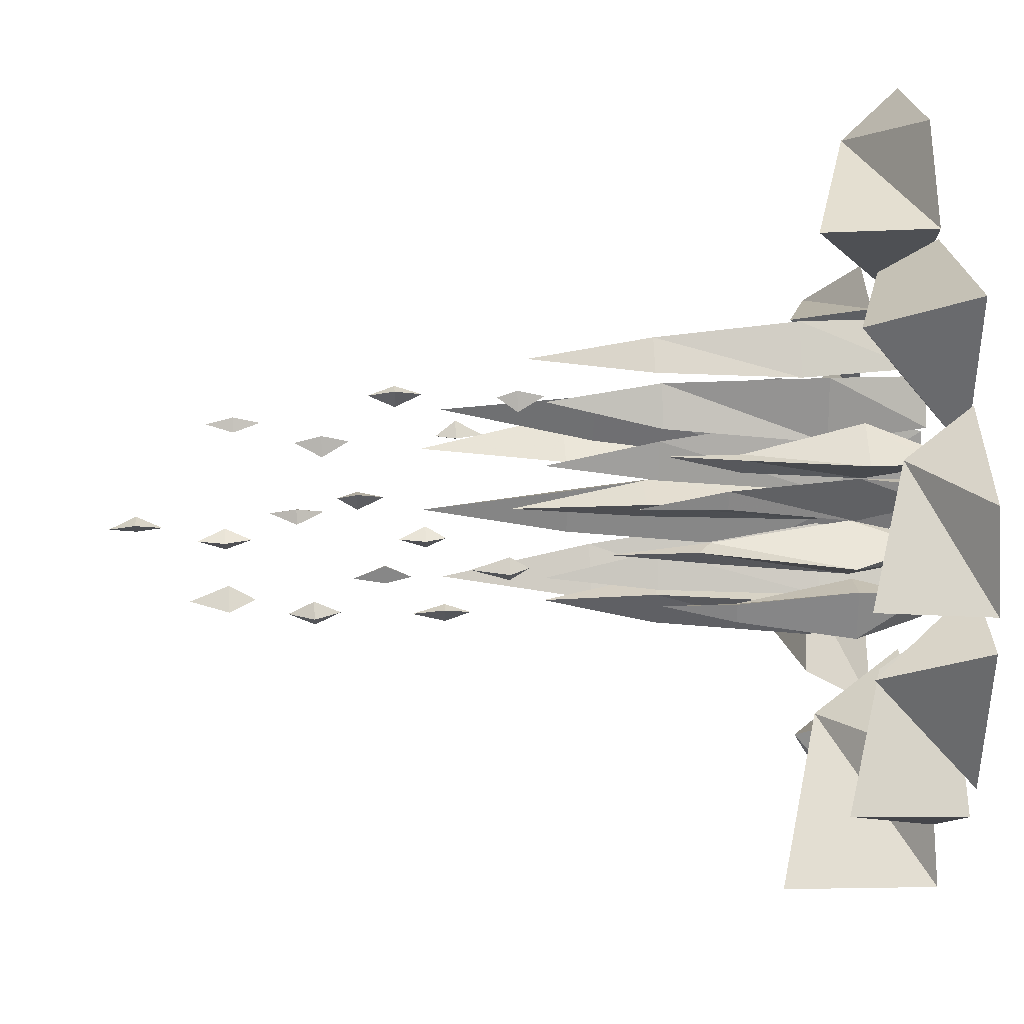
<metadata>
{"format":"obj","ext":"obj","renderer":"f3d","projection":"perspective","resolution":1024,"background":"white","views":[{"elev":27.8,"azim":86.3,"up":"+Z"}]}
</metadata>
<code>
v -0.01562 -0.1172 -0.08594
v 0.02344 -0.1172 -0.1406
v 0.01562 0 -0.1406
v -0.01562 0 -0.1016
v -0.03906 -0.1172 -0.1484
v -0.02344 -0.2656 -0.1406
v -0.01562 -0.2656 -0.1094
v 0.007812 -0.2656 -0.1406
v -0.03906 0 -0.1406
v -0.01562 -0.375 -0.1328
v 0.1172 -0.7266 0.01562
v 0.1094 -0.7266 0.03125
v 0.1016 -0.7578 0.02344
v 0.09375 -0.7266 0.02344
v 0.1016 -0.6953 0.02344
v 0.08594 -0.8125 -0.02344
v 0.07812 -0.8438 -0.02344
v 0.07031 -0.8125 -0.03906
v 0.07812 -0.7812 -0.02344
v 0.0625 -0.8125 -0.01562
v 0.05469 -0.6562 0
v 0.0625 -0.6562 0.02344
v 0.05469 -0.6797 0.01562
v 0.03906 -0.6562 0.01562
v 0.05469 -0.625 0.01562
v 0.125 -0.5781 -0.007812
v 0.1172 -0.6094 -0.007812
v 0.1094 -0.5781 -0.02344
v 0.1172 -0.5547 -0.007812
v 0.1016 -0.5781 0
v 0.09375 -0.9141 0.007812
v 0.08594 -0.9453 0
v 0.07812 -0.9141 -0.007812
v 0.08594 -0.8828 0
v 0.07031 -0.9141 0.007812
v 0.03906 -0.625 -0.08594
v 0.02344 -0.625 -0.09375
v 0.03906 -0.6641 -0.1016
v 0.03906 -0.625 -0.1094
v 0.03906 -0.5938 -0.1016
v 0.07812 -0.7109 -0.1094
v 0.07812 -0.7422 -0.125
v 0.09375 -0.7109 -0.125
v 0.07812 -0.6797 -0.125
v 0.07812 -0.7109 -0.1406
v 0.05469 -0.5547 -0.1406
v 0.03906 -0.5547 -0.1406
v 0.04688 -0.5938 -0.1484
v 0.03906 -0.5547 -0.1641
v 0.04688 -0.5234 -0.1484
v 0.05469 -0.4766 -0.07031
v 0.05469 -0.5234 -0.08594
v 0.07031 -0.4766 -0.08594
v 0.05469 -0.4531 -0.08594
v 0.05469 -0.4766 -0.1016
v 0.04688 -0.8125 -0.1016
v 0.05469 -0.8594 -0.1172
v 0.07031 -0.8125 -0.125
v 0.05469 -0.7812 -0.1172
v 0.04688 -0.8125 -0.125
v 0.04688 -0.6094 0.1484
v 0.03125 -0.6094 0.1484
v 0.03906 -0.6406 0.1406
v 0.03906 -0.6094 0.125
v 0.03906 -0.5781 0.1406
v 0.07812 -0.6953 0.1094
v 0.07812 -0.7266 0.1016
v 0.08594 -0.6953 0.08594
v 0.07812 -0.6641 0.1016
v 0.0625 -0.6953 0.08594
v 0.04688 -0.5391 0.08594
v 0.03125 -0.5391 0.1016
v 0.03906 -0.5625 0.08594
v 0.03125 -0.5391 0.07812
v 0.03906 -0.5078 0.08594
v 0.07031 -0.4688 0.1562
v 0.07031 -0.4922 0.1484
v 0.07812 -0.4688 0.1328
v 0.07031 -0.4375 0.1484
v 0.05469 -0.4688 0.1328
v 0.05469 -0.7969 0.125
v 0.05469 -0.8281 0.1172
v 0.0625 -0.7969 0.1094
v 0.05469 -0.7656 0.1172
v 0.03906 -0.7969 0.1094
v -0.03906 -0.1172 -0.03125
v 0.02344 -0.1172 0.007812
v 0.02344 0 -0.007812
v -0.02344 0 -0.03125
v 0.02344 -0.1172 -0.0625
v 0.01562 -0.2656 -0.04688
v -0.01562 -0.2656 -0.03125
v 0.01562 -0.2656 -0.007812
v 0.01562 0 -0.05469
v 0 -0.4062 -0.03125
v -0.05469 -0.1172 0.0625
v 0.01562 -0.1172 0.03125
v 0 0 0.03125
v -0.04688 0 0.04688
v -0.03906 -0.1172 -0.007812
v -0.03906 -0.2656 0.01562
v -0.04688 -0.2656 0.04688
v -0.007812 -0.2656 0.03125
v -0.03906 0 0.007812
v -0.03125 -0.4062 0.03125
v 0.03906 -0.1641 0.1484
v 0.03906 -0.1641 0.03906
v 0.02344 0 0.04688
v 0.02344 0 0.1328
v -0.05469 -0.1641 0.08594
v -0.02344 -0.375 0.09375
v 0.02344 -0.375 0.125
v 0.01562 -0.375 0.0625
v -0.03906 0 0.09375
v 0 -0.5547 0.1016
v 0.03125 -0.07812 0.1484
v -0.01562 -0.07812 0.1484
v -0.01562 0 0.1641
v 0.02344 0 0.1641
v 0 -0.07812 0.1875
v 0 -0.2031 0.1797
v 0.02344 -0.2031 0.1641
v -0.007812 -0.2031 0.1641
v 0 0 0.1875
v 0 -0.3047 0.1641
v -0.05469 -0.07812 -0.1094
v -0.08594 -0.07812 -0.07031
v -0.07812 0 -0.07031
v -0.05469 0 -0.1016
v -0.03906 -0.07812 -0.0625
v -0.04688 -0.2031 -0.07812
v -0.05469 -0.2031 -0.1016
v -0.07031 -0.2031 -0.07812
v -0.03906 0 -0.07031
v -0.05469 -0.3047 -0.08594
v 0.07031 -0.07812 -0.007812
v 0.05469 -0.07812 0.03906
v 0.07031 0 0.03125
v 0.08594 0 0
v 0.1094 -0.07812 0.03125
v 0.09375 -0.2188 0.02344
v 0.08594 -0.2188 0.007812
v 0.07031 -0.2188 0.03125
v 0.1094 0 0.02344
v 0.08594 -0.3203 0.02344
v 0.0625 -0.07812 -0.08594
v 0.09375 -0.07812 -0.03125
v 0.09375 0 -0.04688
v 0.08594 0 -0.08594
v 0.125 -0.07812 -0.08594
v 0.1094 -0.2031 -0.08594
v 0.08594 -0.2031 -0.08594
v 0.09375 -0.2031 -0.05469
v 0.1172 0 -0.08594
v 0.09375 -0.3047 -0.07031
v 0.04688 -0.07812 0.07031
v 0.08594 -0.07812 0.1016
v 0.08594 0 0.08594
v 0.0625 0 0.0625
v 0.1094 -0.07812 0.04688
v 0.09375 -0.2031 0.05469
v 0.0625 -0.2031 0.0625
v 0.08594 -0.2031 0.08594
v 0.09375 0 0.05469
v 0.08594 -0.3047 0.07031
v 0.1172 -0.07812 0.1719
v 0.1172 -0.07812 0.125
v 0.1016 0 0.125
v 0.09375 0 0.1641
v 0.0625 -0.07812 0.1328
v 0.07812 -0.2031 0.1484
v 0.09375 -0.2031 0.1641
v 0.1016 -0.2031 0.1328
v 0.07812 0 0.1484
v 0.09375 -0.3047 0.1484
v 0.1172 -0.07812 -0.1016
v 0.08594 -0.07812 -0.1562
v 0.07812 0 -0.1406
v 0.09375 0 -0.1094
v 0.05469 -0.07812 -0.1094
v 0.07031 -0.2031 -0.1172
v 0.09375 -0.2031 -0.1094
v 0.08594 -0.2031 -0.1406
v 0.0625 0 -0.1172
v 0.07812 -0.3047 -0.125
v 0.1719 -0.04688 -0.01562
v 0.1562 -0.04688 -0.03906
v 0.1562 0 -0.02344
v 0.1641 0 -0.01562
v 0.1406 -0.04688 -0.007812
v 0.1562 -0.1641 -0.007812
v 0.1641 -0.1641 -0.01562
v 0.1562 -0.1641 -0.02344
v 0.1562 0 -0.007812
v 0.1562 -0.25 -0.01562
v 0.1641 -0.04688 0.03125
v 0.1406 -0.04688 0.05469
v 0.1562 0 0.05469
v 0.1641 0 0.04688
v 0.1719 -0.04688 0.07031
v 0.1719 -0.1641 0.0625
v 0.1641 -0.1641 0.04688
v 0.1562 -0.1641 0.05469
v 0.1719 0 0.0625
v 0.1641 -0.2344 0.05469
v 0.1484 -0.04688 -0.07812
v 0.1719 -0.04688 -0.07031
v 0.1719 0 -0.07812
v 0.1562 0 -0.08594
v 0.1719 -0.04688 -0.1094
v 0.1719 -0.1484 -0.1016
v 0.1562 -0.1484 -0.08594
v 0.1719 -0.1484 -0.08594
v 0.1719 0 -0.1016
v 0.1641 -0.2188 -0.08594
v 0.1562 -0.04688 0.125
v 0.1797 -0.04688 0.1094
v 0.1719 0 0.1016
v 0.1562 0 0.1094
v 0.1562 -0.04688 0.08594
v 0.1562 -0.1484 0.09375
v 0.1562 -0.1484 0.1094
v 0.1719 -0.1484 0.1016
v 0.1562 0 0.09375
v 0.1562 -0.2188 0.1094
v -0.01562 -0.1641 -0.0625
v 0.03906 -0.1641 -0.1562
v 0.03125 0 -0.1562
v -0.01562 0 -0.08594
v -0.05469 -0.1641 -0.1641
v -0.03906 -0.375 -0.1484
v -0.01562 -0.375 -0.09375
v 0.02344 -0.375 -0.1484
v -0.04688 0 -0.1562
v -0.01562 -0.5547 -0.1328
v -0.05469 -0.1797 -0.02344
v 0.03125 -0.1797 0.03125
v 0.03125 0 0.01562
v -0.03906 0 -0.03906
v 0.03125 -0.1797 -0.07812
v 0.02344 -0.4062 -0.05469
v -0.03906 -0.4062 -0.03125
v 0.02344 -0.4062 0
v 0.02344 0 -0.0625
v 0 -0.5781 -0.03125
v -0.05469 -0.1797 0.08594
v 0.03906 -0.1797 0.03125
v 0.02344 0 0.03125
v -0.05469 0 0.0625
v -0.05469 -0.1797 -0.01562
v -0.03906 -0.4062 0.01562
v -0.05469 -0.4062 0.0625
v 0.007812 -0.4062 0.03125
v -0.05469 0 -0.007812
v -0.03906 -0.5781 0.03125
v 0.02344 -0.1172 0.125
v 0.02344 -0.1172 0.05469
v 0.007812 0 0.07031
v 0.007812 0 0.1172
v -0.03906 -0.1172 0.09375
v -0.01562 -0.2656 0.09375
v 0.007812 -0.2656 0.1172
v 0.007812 -0.2656 0.07031
v -0.02344 0 0.09375
v 0 -0.375 0.09375
v 0.03906 -0.1328 0.1484
v -0.03906 -0.1328 0.1406
v -0.02344 0 0.1484
v 0.03906 0 0.1562
v 0 -0.1328 0.2031
v 0 -0.3047 0.1875
v 0.03125 -0.3047 0.1562
v -0.01562 -0.3047 0.1562
v 0 0 0.2031
v 0 -0.4531 0.1641
v 0.1328 -0.1172 -0.1016
v 0.08594 -0.1172 -0.1719
v 0.07812 0 -0.1562
v 0.1016 0 -0.1016
v 0.03906 -0.1172 -0.1016
v 0.05469 -0.3047 -0.1016
v 0.1016 -0.3047 -0.1016
v 0.08594 -0.3047 -0.1484
v 0.05469 0 -0.1016
v 0.07812 -0.4375 -0.1172
v 0.04688 -0.1172 -0.08594
v 0.09375 -0.1172 -0.01562
v 0.09375 0 -0.03906
v 0.07812 0 -0.08594
v 0.1406 -0.1172 -0.08594
v 0.1172 -0.3047 -0.08594
v 0.07812 -0.3047 -0.08594
v 0.09375 -0.3047 -0.04688
v 0.125 0 -0.08594
v 0.09375 -0.4375 -0.07812
v 0.05469 -0.1172 -0.03125
v 0.03906 -0.1172 0.04688
v 0.05469 0 0.03906
v 0.07812 0 -0.007812
v 0.125 -0.1172 0.03125
v 0.1094 -0.3203 0.02344
v 0.07812 -0.3203 -0.007812
v 0.0625 -0.3203 0.03125
v 0.1172 0 0.03125
v 0.09375 -0.4766 0.01562
v 0.03125 -0.1172 0.07031
v 0.09375 -0.1172 0.125
v 0.09375 0 0.1016
v 0.05469 0 0.05469
v 0.1172 -0.1172 0.03906
v 0.09375 -0.3047 0.04688
v 0.05469 -0.3047 0.05469
v 0.08594 -0.3047 0.09375
v 0.1016 0 0.04688
v 0.07812 -0.4375 0.0625
v 0.125 -0.1172 0.1875
v 0.1328 -0.1172 0.1094
v 0.1172 0 0.1172
v 0.09375 0 0.1719
v 0.04688 -0.1172 0.125
v 0.07031 -0.3047 0.1484
v 0.09375 -0.3047 0.1719
v 0.1172 -0.3047 0.125
v 0.0625 0 0.1406
v 0.08594 -0.4375 0.1484
v 0.1328 -0.07812 -0.07031
v 0.1797 -0.07812 -0.0625
v 0.1797 0 -0.07031
v 0.1797 -0.07812 -0.125
v 0.1719 -0.2188 -0.1016
v 0.1562 -0.2188 -0.08594
v 0.1719 -0.2188 -0.07812
v 0.1562 -0.3047 -0.08594
v 0.1953 -0.08594 -0.02344
v 0.1484 -0.08594 -0.05469
v 0.1484 0 -0.03906
v 0.1719 0 -0.007812
v 0.1328 -0.08594 0.007812
v 0.1484 -0.25 -0.007812
v 0.1719 -0.2656 -0.007812
v 0.1562 -0.25 -0.03125
v 0.1484 0 -0.007812
v 0.1562 -0.3672 -0.01562
v 0.1641 -0.08594 0.02344
v 0.1328 -0.08594 0.05469
v 0.1406 0 0.0625
v 0.1719 0 0.04688
v 0.1797 -0.08594 0.08594
v 0.1719 -0.2344 0.07031
v 0.1719 -0.2344 0.04688
v 0.1484 -0.2344 0.05469
v 0.1719 0 0.07031
v 0.1641 -0.3359 0.04688
v 0.1484 -0.07812 0.1406
v 0.1953 -0.07812 0.1094
v 0.1797 0 0.1016
v 0.1484 -0.07812 0.07031
v 0.1562 -0.2188 0.08594
v 0.1719 -0.2188 0.1094
v 0.1562 0 0.08594
v 0.1562 -0.3047 0.1094
v -0.0625 -0.1328 -0.125
v -0.1016 -0.1328 -0.0625
v -0.08594 0 -0.0625
v -0.05469 0 -0.1094
v -0.02344 -0.1328 -0.0625
v -0.03906 -0.3047 -0.07031
v -0.05469 -0.3047 -0.1016
v -0.07812 -0.3047 -0.0625
v -0.02344 0 -0.07031
v -0.05469 -0.4531 -0.08594
v 0.3203 -0.125 0.3359
v 0.2656 -0.07031 0.2578
v 0.3047 0 0.1797
v 0.3359 0 0.375
v 0.1562 -0.07812 0.3281
v 0.1016 0 0.3438
v 0.3125 -0.1719 -0.3828
v 0.1875 -0.09375 -0.4219
v 0.1172 0 -0.4922
v 0.3516 0 -0.3594
v 0.1172 -0.1094 -0.2656
v 0.0625 0 -0.2109
v 0.2656 0 -0.2344
v 0.4688 -0.125 0.07812
v 0.3672 -0.07031 0.0625
v 0.3125 0 0.03125
v 0.5 0 0.08594
v 0.3516 -0.07812 0.1953
v 0.3203 0 0.2422
v 0.4609 0 0.1953
v 0.5 -0.125 0.01562
v 0.4062 -0.07031 -0.05469
v 0.4766 0 -0.1406
v 0.5078 0 0.04688
v 0.3906 0 0.0625
v 0.2812 0 -0.04688
v 0.07812 -0.125 -0.3203
v 0.0625 -0.07031 -0.4219
v 0.08594 0 -0.4766
v 0.07812 0 -0.2891
v -0.07031 -0.07812 -0.3984
v -0.125 0 -0.4141
v -0.03125 0 -0.2891
v -0.2734 -0.125 -0.3359
v -0.2031 -0.07031 -0.2578
v -0.2422 0 -0.1797
v -0.2891 0 -0.3672
v -0.1094 -0.07812 -0.3438
v -0.0625 0 -0.3672
v -0.1875 -0.1484 -0.125
v -0.2812 -0.07812 -0.2109
v -0.3047 0 -0.2734
v -0.1562 0 -0.1016
v -0.3828 -0.09375 -0.1016
v -0.4375 0 -0.0625
v -0.2734 0 -0.01562
v 0.09375 -0.1328 0.3516
v -0.007812 -0.07031 0.2734
v -0.03906 0 0.2031
v 0.1094 0 0.3594
v -0.09375 -0.07812 0.3906
v -0.1641 0 0.4297
v 0.01562 0 0.4531
v -0.2344 -0.1016 0.1016
v -0.2734 -0.05469 0.03125
v -0.2812 0 -0.02344
v -0.2266 0 0.1172
v -0.3672 -0.0625 0.07031
v -0.4141 0 0.07031
v -0.3125 0 0.1406
v 0.4297 -0.125 -0.2031
v 0.3203 -0.07031 -0.2188
v 0.3047 0 -0.3047
v 0.4609 0 -0.1875
v 0.3125 -0.07812 -0.08594
v 0.2891 0 -0.03906
f 1 2 3
f 1 3 4
f 1 4 5
f 1 5 6
f 1 6 7
f 1 7 2
f 2 7 8
f 2 8 5
f 2 5 3
f 3 5 9
f 9 5 4
f 8 6 5
f 6 8 10
f 6 10 7
f 7 10 8
f 86 87 88
f 86 88 89
f 86 89 90
f 86 90 91
f 86 91 92
f 86 92 87
f 87 92 93
f 87 93 90
f 87 90 88
f 88 90 94
f 94 90 89
f 93 91 90
f 91 93 95
f 91 95 92
f 92 95 93
f 96 97 98
f 96 98 99
f 96 99 100
f 96 100 101
f 96 101 102
f 96 102 97
f 97 102 103
f 97 103 100
f 97 100 98
f 98 100 104
f 104 100 99
f 103 101 100
f 101 103 105
f 101 105 102
f 102 105 103
f 116 117 118
f 116 118 119
f 116 119 120
f 116 120 121
f 116 121 122
f 116 122 117
f 117 122 123
f 117 123 120
f 117 120 118
f 118 120 124
f 124 120 119
f 123 121 120
f 121 123 125
f 121 125 122
f 122 125 123
f 126 127 128
f 126 128 129
f 126 129 130
f 126 130 131
f 126 131 132
f 126 132 127
f 127 132 133
f 127 133 130
f 127 130 128
f 128 130 134
f 134 130 129
f 133 131 130
f 131 133 135
f 131 135 132
f 132 135 133
f 136 137 138
f 136 138 139
f 136 139 140
f 136 140 141
f 136 141 142
f 136 142 137
f 137 142 143
f 137 143 140
f 137 140 138
f 138 140 144
f 144 140 139
f 143 141 140
f 141 143 145
f 141 145 142
f 142 145 143
f 146 147 148
f 146 148 149
f 146 149 150
f 146 150 151
f 146 151 152
f 146 152 147
f 147 152 153
f 147 153 150
f 147 150 148
f 148 150 154
f 154 150 149
f 153 151 150
f 151 153 155
f 151 155 152
f 152 155 153
f 156 157 158
f 156 158 159
f 156 159 160
f 156 160 161
f 156 161 162
f 156 162 157
f 157 162 163
f 157 163 160
f 157 160 158
f 158 160 164
f 164 160 159
f 163 161 160
f 161 163 165
f 161 165 162
f 162 165 163
f 166 167 168
f 166 168 169
f 166 169 170
f 166 170 171
f 166 171 172
f 166 172 167
f 167 172 173
f 167 173 170
f 167 170 168
f 168 170 174
f 174 170 169
f 173 171 170
f 171 173 175
f 171 175 172
f 172 175 173
f 176 177 178
f 176 178 179
f 176 179 180
f 176 180 181
f 176 181 182
f 176 182 177
f 177 182 183
f 177 183 180
f 177 180 178
f 178 180 184
f 184 180 179
f 183 181 180
f 181 183 185
f 181 185 182
f 182 185 183
f 186 187 188
f 186 188 189
f 186 189 190
f 186 190 191
f 186 191 192
f 186 192 187
f 187 192 193
f 187 193 190
f 187 190 188
f 188 190 194
f 194 190 189
f 193 191 190
f 191 193 195
f 191 195 192
f 192 195 193
f 196 197 198
f 196 198 199
f 196 199 200
f 196 200 201
f 196 201 202
f 196 202 197
f 197 202 203
f 197 203 200
f 197 200 198
f 198 200 204
f 204 200 199
f 203 201 200
f 201 203 205
f 201 205 202
f 202 205 203
f 206 207 208
f 206 208 209
f 206 209 210
f 206 210 211
f 206 211 212
f 206 212 207
f 207 212 213
f 207 213 210
f 207 210 208
f 208 210 214
f 214 210 209
f 213 211 210
f 211 213 215
f 211 215 212
f 212 215 213
f 216 217 218
f 216 218 219
f 216 219 220
f 216 220 221
f 216 221 222
f 216 222 217
f 217 222 223
f 217 223 220
f 217 220 218
f 218 220 224
f 224 220 219
f 223 221 220
f 221 223 225
f 221 225 222
f 222 225 223
f 256 257 258
f 256 258 259
f 256 259 260
f 256 260 261
f 256 261 262
f 256 262 257
f 257 262 263
f 257 263 260
f 257 260 258
f 258 260 264
f 264 260 259
f 263 261 260
f 261 263 265
f 261 265 262
f 262 265 263
f 11 12 13
f 11 13 14
f 11 14 15
f 11 15 12
f 12 15 14
f 12 14 13
f 16 17 18
f 16 18 19
f 16 19 20
f 16 20 17
f 17 20 18
f 18 20 19
f 21 22 23
f 21 23 24
f 21 24 25
f 21 25 22
f 22 25 24
f 22 24 23
f 26 27 28
f 26 28 29
f 26 29 30
f 26 30 27
f 27 30 28
f 28 30 29
f 31 32 33
f 31 33 34
f 31 34 35
f 31 35 32
f 32 35 33
f 33 35 34
f 36 37 38
f 36 38 39
f 36 39 40
f 36 40 37
f 37 40 39
f 37 39 38
f 41 42 43
f 41 43 44
f 41 44 45
f 41 45 42
f 42 45 43
f 43 45 44
f 46 47 48
f 46 48 49
f 46 49 50
f 46 50 47
f 47 50 49
f 47 49 48
f 51 52 53
f 51 53 54
f 51 54 55
f 51 55 52
f 52 55 53
f 53 55 54
f 56 57 58
f 56 58 59
f 56 59 60
f 56 60 57
f 57 60 58
f 58 60 59
f 61 62 63
f 61 63 64
f 61 64 65
f 61 65 62
f 62 65 64
f 62 64 63
f 66 67 68
f 66 68 69
f 66 69 70
f 66 70 67
f 67 70 68
f 68 70 69
f 71 72 73
f 71 73 74
f 71 74 75
f 71 75 72
f 72 75 74
f 72 74 73
f 76 77 78
f 76 78 79
f 76 79 80
f 76 80 77
f 77 80 78
f 78 80 79
f 81 82 83
f 81 83 84
f 81 84 85
f 81 85 82
f 82 85 83
f 83 85 84
f 106 107 108
f 106 108 109
f 106 109 110
f 106 110 111
f 106 111 112
f 106 112 107
f 107 112 113
f 107 113 110
f 107 110 108
f 108 110 114
f 114 110 109
f 113 111 110
f 111 113 115
f 111 115 112
f 112 115 113
f 226 227 228
f 226 228 229
f 226 229 230
f 226 230 231
f 226 231 232
f 226 232 227
f 227 232 233
f 227 233 230
f 227 230 228
f 228 230 234
f 234 230 229
f 233 231 230
f 231 233 235
f 231 235 232
f 232 235 233
f 236 237 238
f 236 238 239
f 236 239 240
f 236 240 241
f 236 241 242
f 236 242 237
f 237 242 243
f 237 243 240
f 237 240 238
f 238 240 244
f 244 240 239
f 243 241 240
f 241 243 245
f 241 245 242
f 242 245 243
f 246 247 248
f 246 248 249
f 246 249 250
f 246 250 251
f 246 251 252
f 246 252 247
f 247 252 253
f 247 253 250
f 247 250 248
f 248 250 254
f 254 250 249
f 253 251 250
f 251 253 255
f 251 255 252
f 252 255 253
f 266 267 268
f 266 268 269
f 266 269 270
f 266 270 271
f 266 271 272
f 266 272 267
f 267 272 273
f 267 273 270
f 267 270 268
f 268 270 274
f 274 270 269
f 273 271 270
f 271 273 275
f 271 275 272
f 272 275 273
f 276 277 278
f 276 278 279
f 276 279 280
f 276 280 281
f 276 281 282
f 276 282 277
f 277 282 283
f 277 283 280
f 277 280 278
f 278 280 284
f 284 280 279
f 283 281 280
f 281 283 285
f 281 285 282
f 282 285 283
f 286 287 288
f 286 288 289
f 286 289 290
f 286 290 291
f 286 291 292
f 286 292 287
f 287 292 293
f 287 293 290
f 287 290 288
f 288 290 294
f 294 290 289
f 293 291 290
f 291 293 295
f 291 295 292
f 292 295 293
f 296 297 298
f 296 298 299
f 296 299 300
f 296 300 301
f 296 301 302
f 296 302 297
f 297 302 303
f 297 303 300
f 297 300 298
f 298 300 304
f 304 300 299
f 303 301 300
f 301 303 305
f 301 305 302
f 302 305 303
f 306 307 308
f 306 308 309
f 306 309 310
f 306 310 311
f 306 311 312
f 306 312 307
f 307 312 313
f 307 313 310
f 307 310 308
f 308 310 314
f 314 310 309
f 313 311 310
f 311 313 315
f 311 315 312
f 312 315 313
f 316 317 318
f 316 318 319
f 316 319 320
f 316 320 321
f 316 321 322
f 316 322 317
f 317 322 323
f 317 323 320
f 317 320 318
f 318 320 324
f 324 320 319
f 323 321 320
f 321 323 325
f 321 325 322
f 322 325 323
f 326 327 328
f 326 328 209
f 326 209 329
f 326 329 330
f 326 330 331
f 326 331 327
f 327 331 332
f 327 332 329
f 327 329 328
f 328 329 214
f 214 329 209
f 332 330 329
f 330 332 333
f 330 333 331
f 331 333 332
f 334 335 336
f 334 336 337
f 334 337 338
f 334 338 339
f 334 339 340
f 334 340 335
f 335 340 341
f 335 341 338
f 335 338 336
f 336 338 342
f 342 338 337
f 341 339 338
f 339 341 343
f 339 343 340
f 340 343 341
f 344 345 346
f 344 346 347
f 344 347 348
f 344 348 349
f 344 349 350
f 344 350 345
f 345 350 351
f 345 351 348
f 345 348 346
f 346 348 352
f 352 348 347
f 351 349 348
f 349 351 353
f 349 353 350
f 350 353 351
f 354 355 356
f 354 356 219
f 354 219 357
f 354 357 358
f 354 358 225
f 354 225 355
f 355 225 359
f 355 359 357
f 355 357 356
f 356 357 360
f 360 357 219
f 359 358 357
f 358 359 361
f 358 361 225
f 225 361 359
f 362 363 364
f 362 364 365
f 362 365 366
f 362 366 367
f 362 367 368
f 362 368 363
f 363 368 369
f 363 369 366
f 363 366 364
f 364 366 370
f 370 366 365
f 369 367 366
f 367 369 371
f 367 371 368
f 368 371 369
f 372 373 374
f 372 374 375
f 378 379 380
f 378 380 381
f 385 386 387
f 385 387 388
f 392 393 394
f 392 394 395
f 398 399 400
f 398 400 401
f 405 406 407
f 405 407 408
f 411 412 413
f 411 413 414
f 418 419 420
f 418 420 421
f 425 426 427
f 425 427 428
f 432 433 434
f 432 434 435
f 372 375 376
f 376 375 377
f 378 381 382
f 382 381 384
f 382 384 383
f 385 388 389
f 389 388 391
f 389 391 390
f 392 395 396
f 392 396 393
f 393 396 397
f 398 401 402
f 402 401 404
f 402 404 403
f 405 408 409
f 409 408 410
f 411 414 415
f 415 414 417
f 415 417 416
f 418 421 422
f 422 421 424
f 422 424 423
f 425 428 429
f 429 428 431
f 429 431 430
f 432 435 436
f 436 435 437
f 372 376 373
f 378 382 379
f 385 389 386
f 398 402 399
f 405 409 406
f 411 415 412
f 418 422 419
f 425 429 426
f 432 436 433
f 373 376 377
f 373 377 374
f 379 382 383
f 379 383 380
f 386 389 390
f 386 390 387
f 393 397 394
f 399 402 403
f 399 403 400
f 406 409 410
f 406 410 407
f 412 415 416
f 412 416 413
f 419 422 423
f 419 423 420
f 426 429 430
f 426 430 427
f 433 436 437
f 433 437 434

</code>
